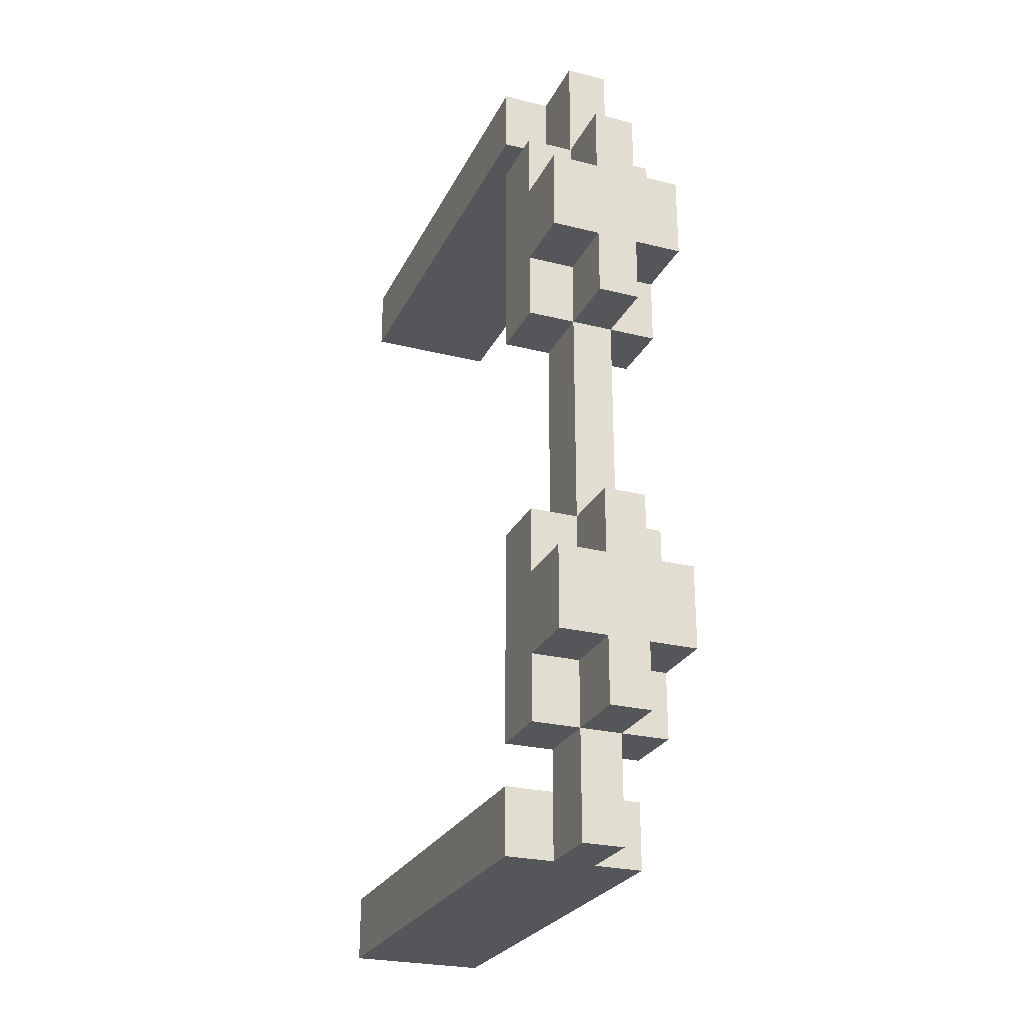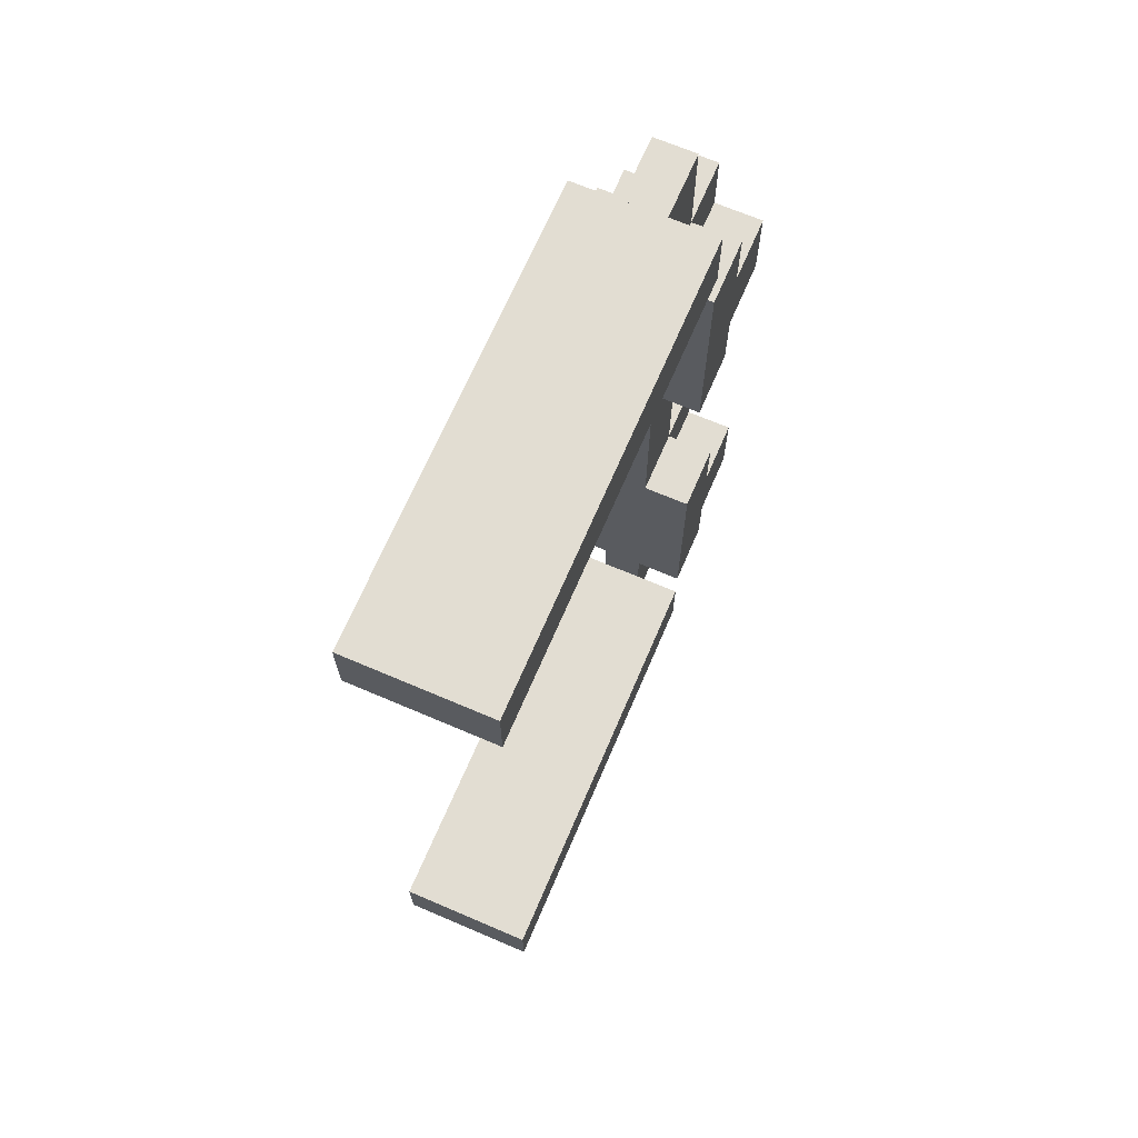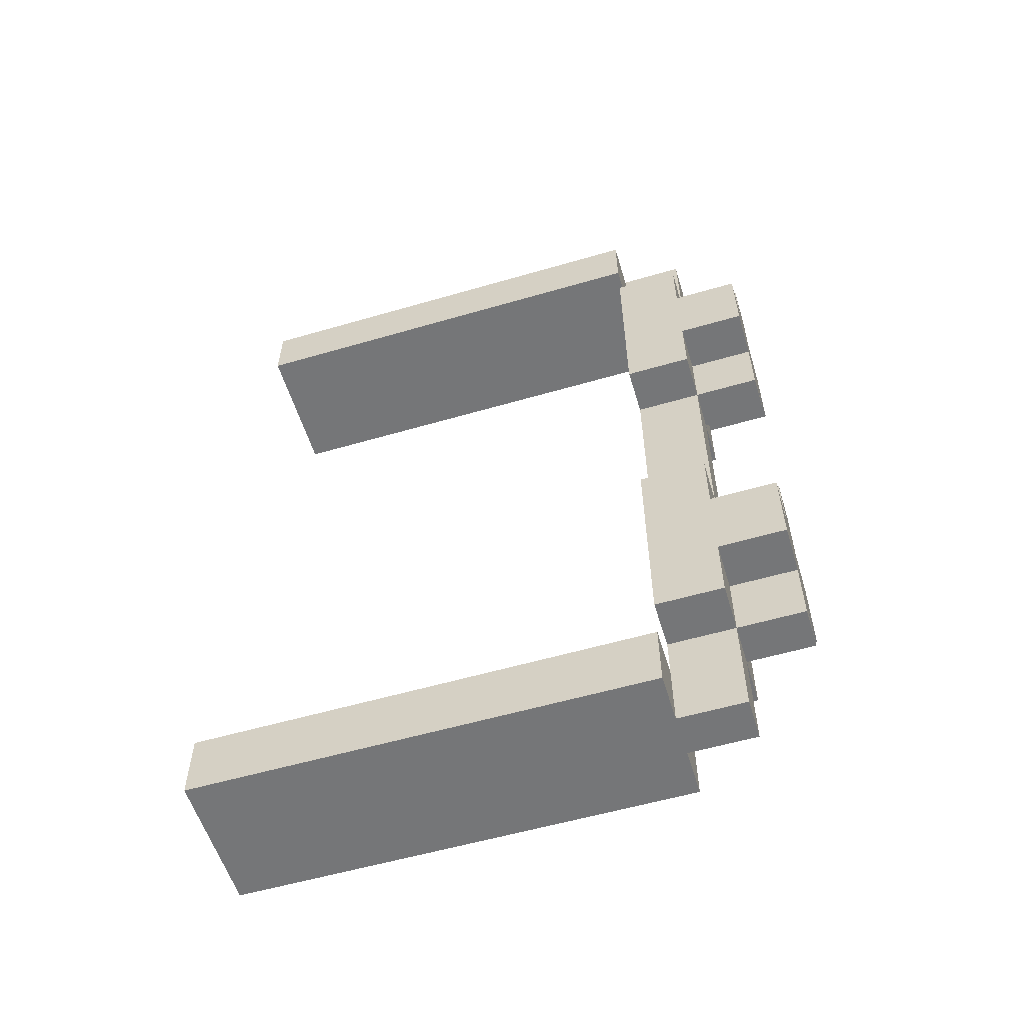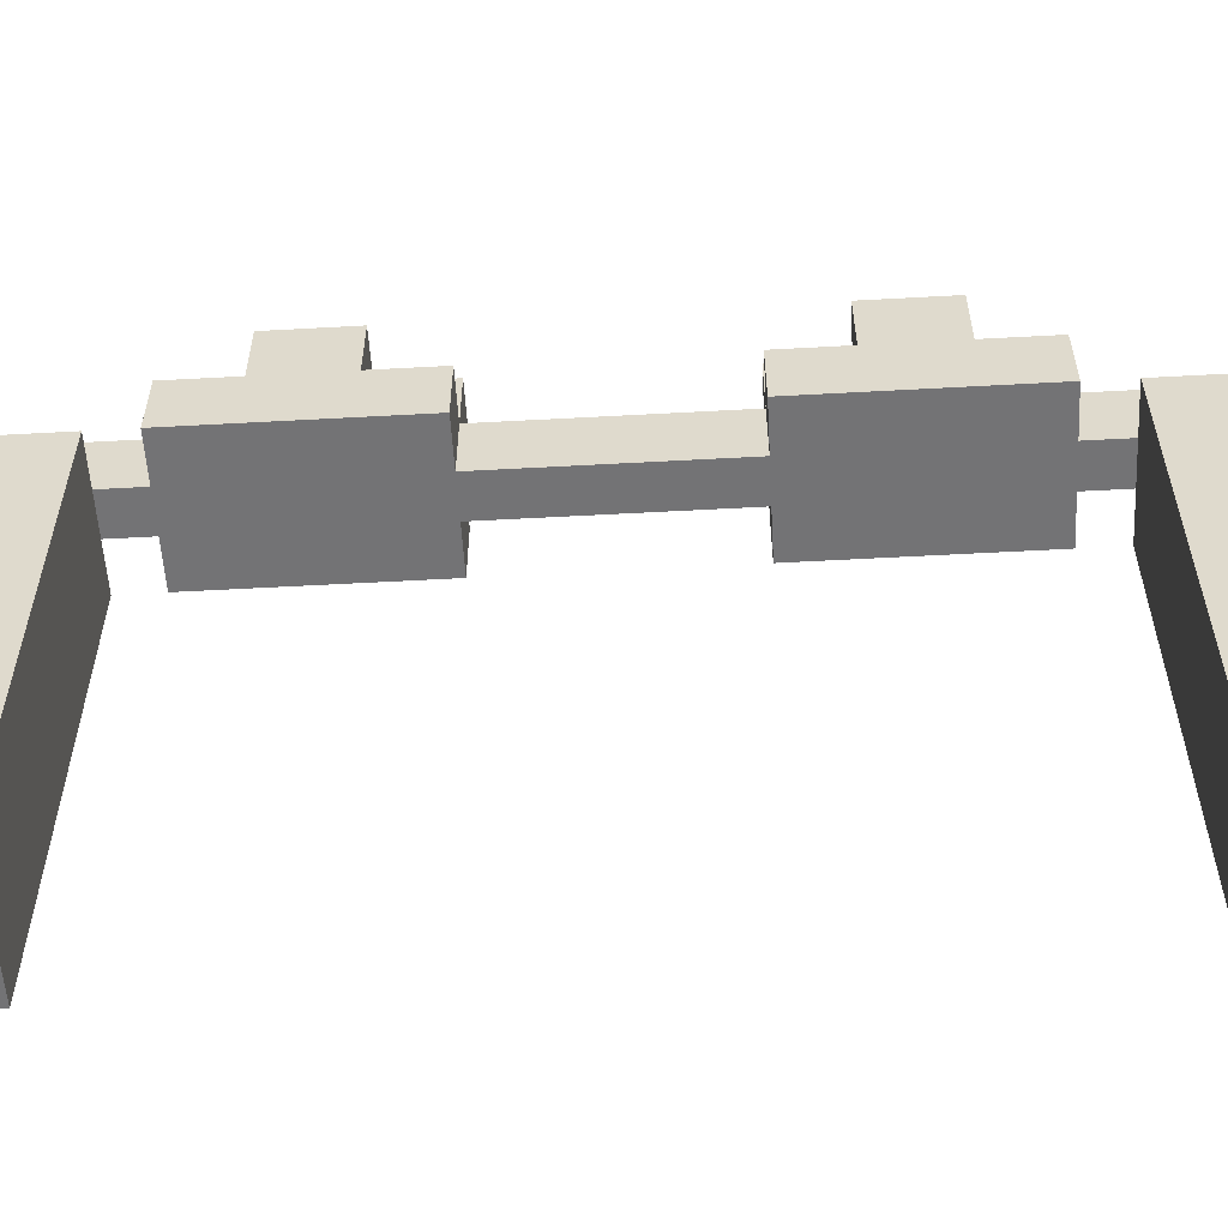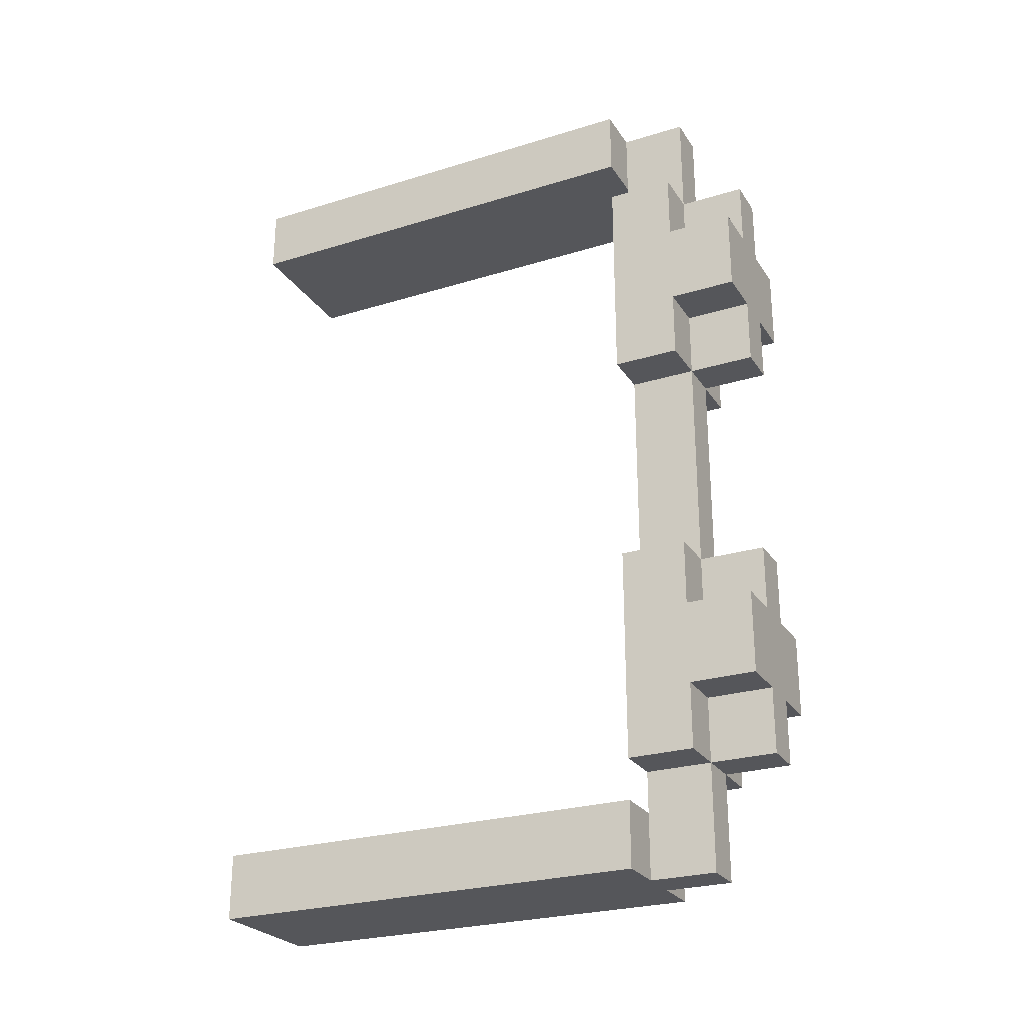
<metadata>
{"format":"obj","ext":"obj","renderer":"f3d","projection":"perspective","resolution":1024,"background":"white","views":[{"elev":-26.1,"azim":-21.5,"up":"+Y"},{"elev":68.3,"azim":-156.8,"up":"+Y"},{"elev":-56.8,"azim":-73.1,"up":"+Y"},{"elev":-56.0,"azim":-86.7,"up":"+Z"},{"elev":-26.0,"azim":-64.0,"up":"+Y"}]}
</metadata>
<code>
g tokyo_3018_teleport01_mesh
v 104.4 5.232 -3.6
v 106.1 5.232 -3.6
v 106.1 4.432 -3.6
v 105.3 4.432 -3.6
v 104.4 4.432 -3.6
v 104.4 4.432 -3.6
v 104.4 4.432 -9
v 104.4 5.232 -9
v 104.4 5.232 -3.6
v 104.4 5.232 -3.6
v 104.4 5.232 -9
v 106.1 5.232 -9
v 106.1 5.232 -3.6
v 106.1 5.232 -3.6
v 106.1 5.232 -9
v 106.1 4.432 -9
v 106.1 4.432 -3.6
v 105.3 4.432 -3.6
v 106.1 4.432 -3.6
v 106.1 4.432 -9
v 105.3 4.432 -9
v 105 3.932 -2.8
v 105 5.232 -2.8
v 105.5 5.232 -2.8
v 105.5 3.932 -2.8
v 105 5.232 -2.8
v 105 5.232 -3.6
v 105.5 5.232 -3.6
v 105.5 5.232 -2.8
v 105.5 3.932 -2.8
v 105.5 5.232 -2.8
v 105.5 5.232 -3.6
v 105.5 3.932 -3.6
v 104.4 1.332 -2.8
v 104.4 1.332 -3.6
v 104.4 2.132 -2.8
v 104.4 3.132 -2.8
v 104.4 3.932 -3.6
v 104.4 3.932 -2.8
v 104.4 3.132 -2
v 104.4 2.132 -2
v 106.1 2.132 -2
v 106.1 3.132 -2
v 106.1 3.132 -2.8
v 106.1 2.132 -2.8
v 106.1 3.932 -3.6
v 106.1 1.332 -3.6
v 106.1 1.332 -2.8
v 106.1 3.932 -2.8
v 105 5.232 -2.8
v 105 3.932 -2.8
v 105 3.932 -3.6
v 105 5.232 -3.6
v 105 3.132 -2
v 105 3.932 -2
v 105.5 3.932 -2
v 105.5 3.132 -2
v 105 2.132 -2
v 105.5 2.132 -2
v 105 1.332 -2
v 105.5 1.332 -2
v 106.1 2.132 -2
v 106.1 3.132 -2
v 104.4 2.132 -2
v 104.4 3.132 -2
v 105.5 1.332 -2
v 105.5 1.332 -2.8
v 105 1.332 -2.8
v 105 1.332 -2
v 106.1 2.132 -2.8
v 105.5 2.132 -2.8
v 105.5 2.132 -2
v 106.1 2.132 -2
v 106.1 3.132 -2
v 105.5 3.132 -2
v 105.5 3.132 -2.8
v 106.1 3.132 -2.8
v 104.4 3.932 -3.6
v 105 3.932 -3.6
v 105 3.932 -2.8
v 104.4 3.932 -2.8
v 106.1 3.932 -3.6
v 106.1 3.932 -2.8
v 105.5 3.932 -2.8
v 105.5 3.932 -3.6
v 105.5 3.932 -2
v 105 3.932 -2
v 105 3.932 -2.8
v 105.5 3.932 -2.8
v 106.1 1.332 -2.8
v 105.5 1.332 -2.8
v 105.5 2.132 -2.8
v 106.1 2.132 -2.8
v 105.5 3.932 -2.8
v 106.1 3.932 -2.8
v 106.1 3.132 -2.8
v 105.5 3.132 -2.8
v 105.5 3.932 -2
v 105.5 3.932 -2.8
v 105.5 3.132 -2.8
v 105.5 3.132 -2
v 105 3.932 -2
v 105 3.132 -2
v 105 3.132 -2.8
v 105 3.932 -2.8
v 105 3.132 -2
v 104.4 3.132 -2
v 104.4 3.132 -2.8
v 105 3.132 -2.8
v 104.4 2.132 -2
v 105 2.132 -2
v 105 2.132 -2.8
v 104.4 2.132 -2.8
v 105 2.132 -2
v 105 1.332 -2
v 105 1.332 -2.8
v 105 2.132 -2.8
v 105 2.132 -2.8
v 105 1.332 -2.8
v 104.4 1.332 -2.8
v 104.4 2.132 -2.8
v 105 3.932 -2.8
v 105 3.132 -2.8
v 104.4 3.132 -2.8
v 104.4 3.932 -2.8
v 105.5 2.132 -2
v 105.5 2.132 -2.8
v 105.5 1.332 -2.8
v 105.5 1.332 -2
v 105.5 1.332 -2.8
v 105.5 -3.052e-07 -2.8
v 105 -3.052e-07 -2.8
v 105 1.332 -2.8
v 105 1.332 -2.8
v 105 -3.052e-07 -2.8
v 105 -3.052e-07 -3.6
v 105 1.332 -3.6
v 105.5 -3.052e-07 -2.8
v 105.5 1.332 -2.8
v 105.5 1.332 -3.6
v 105.5 -3.052e-07 -3.6
v 104.4 1.332 -3.6
v 104.4 1.332 -2.8
v 105 1.332 -2.8
v 105 1.332 -3.6
v 106.1 1.332 -3.6
v 105.5 1.332 -3.6
v 105.5 1.332 -2.8
v 106.1 1.332 -2.8
v 104.4 4.432 -3.6
v 105.3 4.432 -3.6
v 105.3 4.432 -9
v 104.4 4.432 -9
v 105.5 3.932 -3.6
v 105.5 1.332 -3.6
v 105 1.332 -3.6
v 105 3.932 -3.6
v 106.1 1.332 -3.6
v 105.5 1.332 -3.6
v 105.5 3.932 -3.6
v 106.1 3.932 -3.6
v 105 3.932 -3.6
v 105 1.332 -3.6
v 104.4 1.332 -3.6
v 104.4 3.932 -3.6
v 105 3.932 -3.6
v 105.5 3.932 -3.6
v 105.5 5.232 -3.6
v 105 5.232 -3.6
v 105.5 1.332 -3.6
v 105 1.332 -3.6
v 105 -3.052e-07 -3.6
v 105.5 -3.052e-07 -3.6
v 105.3 -4.432 -3.6
v 106.1 -4.432 -3.6
v 106.1 -5.232 -3.6
v 104.4 -5.232 -3.6
v 104.4 -4.432 -3.6
v 104.4 -4.432 -3.6
v 104.4 -5.232 -3.6
v 104.4 -5.232 -9
v 104.4 -4.432 -9
v 104.4 -5.232 -3.6
v 106.1 -5.232 -3.6
v 106.1 -5.232 -9
v 104.4 -5.232 -9
v 106.1 -5.232 -3.6
v 106.1 -4.432 -3.6
v 106.1 -4.432 -9
v 106.1 -5.232 -9
v 106.1 -4.432 -9
v 106.1 -4.432 -3.6
v 105.3 -4.432 -3.6
v 105.3 -4.432 -9
v 105 -3.932 -2.8
v 105.5 -3.932 -2.8
v 105.5 -5.232 -2.8
v 105 -5.232 -2.8
v 105 -5.232 -2.8
v 105.5 -5.232 -2.8
v 105.5 -5.232 -3.6
v 105 -5.232 -3.6
v 105.5 -3.932 -2.8
v 105.5 -3.932 -3.6
v 105.5 -5.232 -3.6
v 105.5 -5.232 -2.8
v 104.4 -1.332 -2.8
v 104.4 -2.132 -2.8
v 104.4 -1.332 -3.6
v 104.4 -3.132 -2.8
v 104.4 -3.932 -3.6
v 104.4 -3.932 -2.8
v 104.4 -3.132 -2
v 104.4 -2.132 -2
v 106.1 -2.132 -2
v 106.1 -2.132 -2.8
v 106.1 -3.132 -2.8
v 106.1 -3.132 -2
v 106.1 -3.932 -3.6
v 106.1 -1.332 -3.6
v 106.1 -1.332 -2.8
v 106.1 -3.932 -2.8
v 105 -5.232 -2.8
v 105 -5.232 -3.6
v 105 -3.932 -3.6
v 105 -3.932 -2.8
v 105 -3.132 -2
v 105.5 -3.132 -2
v 105.5 -3.932 -2
v 105 -3.932 -2
v 105 -2.132 -2
v 105.5 -2.132 -2
v 105 -1.332 -2
v 105.5 -1.332 -2
v 106.1 -2.132 -2
v 106.1 -3.132 -2
v 104.4 -2.132 -2
v 104.4 -3.132 -2
v 105.5 -1.332 -2
v 105 -1.332 -2
v 105 -1.332 -2.8
v 105.5 -1.332 -2.8
v 106.1 -2.132 -2.8
v 106.1 -2.132 -2
v 105.5 -2.132 -2
v 105.5 -2.132 -2.8
v 106.1 -3.132 -2
v 106.1 -3.132 -2.8
v 105.5 -3.132 -2.8
v 105.5 -3.132 -2
v 104.4 -3.932 -3.6
v 104.4 -3.932 -2.8
v 105 -3.932 -2.8
v 105 -3.932 -3.6
v 106.1 -3.932 -3.6
v 105.5 -3.932 -3.6
v 105.5 -3.932 -2.8
v 106.1 -3.932 -2.8
v 105.5 -3.932 -2
v 105.5 -3.932 -2.8
v 105 -3.932 -2.8
v 105 -3.932 -2
v 106.1 -1.332 -2.8
v 106.1 -2.132 -2.8
v 105.5 -2.132 -2.8
v 105.5 -1.332 -2.8
v 105.5 -3.932 -2.8
v 105.5 -3.132 -2.8
v 106.1 -3.132 -2.8
v 106.1 -3.932 -2.8
v 105.5 -3.932 -2
v 105.5 -3.132 -2
v 105.5 -3.132 -2.8
v 105.5 -3.932 -2.8
v 105 -3.932 -2
v 105 -3.932 -2.8
v 105 -3.132 -2.8
v 105 -3.132 -2
v 105 -3.132 -2
v 105 -3.132 -2.8
v 104.4 -3.132 -2.8
v 104.4 -3.132 -2
v 104.4 -2.132 -2
v 104.4 -2.132 -2.8
v 105 -2.132 -2.8
v 105 -2.132 -2
v 105 -2.132 -2
v 105 -2.132 -2.8
v 105 -1.332 -2.8
v 105 -1.332 -2
v 105 -2.132 -2.8
v 104.4 -2.132 -2.8
v 104.4 -1.332 -2.8
v 105 -1.332 -2.8
v 105 -3.932 -2.8
v 104.4 -3.932 -2.8
v 104.4 -3.132 -2.8
v 105 -3.132 -2.8
v 105.5 -2.132 -2
v 105.5 -1.332 -2
v 105.5 -1.332 -2.8
v 105.5 -2.132 -2.8
v 105.5 -1.332 -2.8
v 105 -1.332 -2.8
v 105 -3.052e-07 -2.8
v 105.5 -3.052e-07 -2.8
v 105 -1.332 -2.8
v 105 -1.332 -3.6
v 105 -3.052e-07 -3.6
v 105 -3.052e-07 -2.8
v 105.5 -3.052e-07 -2.8
v 105.5 -3.052e-07 -3.6
v 105.5 -1.332 -3.6
v 105.5 -1.332 -2.8
v 104.4 -1.332 -3.6
v 105 -1.332 -3.6
v 105 -1.332 -2.8
v 104.4 -1.332 -2.8
v 106.1 -1.332 -3.6
v 106.1 -1.332 -2.8
v 105.5 -1.332 -2.8
v 105.5 -1.332 -3.6
v 105.3 -4.432 -9
v 105.3 -4.432 -3.6
v 104.4 -4.432 -3.6
v 104.4 -4.432 -9
v 105.5 -3.932 -3.6
v 105 -3.932 -3.6
v 105 -1.332 -3.6
v 105.5 -1.332 -3.6
v 106.1 -1.332 -3.6
v 106.1 -3.932 -3.6
v 105.5 -3.932 -3.6
v 105.5 -1.332 -3.6
v 105 -3.932 -3.6
v 104.4 -3.932 -3.6
v 104.4 -1.332 -3.6
v 105 -1.332 -3.6
v 105 -3.932 -3.6
v 105 -5.232 -3.6
v 105.5 -5.232 -3.6
v 105.5 -3.932 -3.6
v 105.5 -1.332 -3.6
v 105.5 -3.052e-07 -3.6
v 105 -3.052e-07 -3.6
v 105 -1.332 -3.6
v 105.3 4.432 -9
v 106.1 4.432 -9
v 106.1 5.232 -9
v 104.4 5.232 -9
v 104.4 4.432 -9
v 104.4 -5.232 -9
v 106.1 -5.232 -9
v 106.1 -4.432 -9
v 105.3 -4.432 -9
v 104.4 -4.432 -9
g tokyo_3018_teleport01_mesh_0
f 3 2 1
f 1 4 3
f 1 5 4
f 8 7 6
f 9 8 6
f 12 11 10
f 13 12 10
f 16 15 14
f 17 16 14
f 20 19 18
f 21 20 18
f 24 23 22
f 25 24 22
f 28 27 26
f 29 28 26
f 32 31 30
f 33 32 30
f 36 35 34
f 35 36 37
f 38 35 37
f 39 38 37
f 37 36 40
f 36 41 40
f 44 43 42
f 45 44 42
f 44 45 46
f 45 47 46
f 47 45 48
f 49 44 46
f 52 51 50
f 53 52 50
f 56 55 54
f 57 56 54
f 54 58 57
f 58 59 57
f 58 60 59
f 60 61 59
f 57 59 62
f 63 57 62
f 58 54 64
f 54 65 64
f 68 67 66
f 69 68 66
f 72 71 70
f 73 72 70
f 76 75 74
f 77 76 74
f 80 79 78
f 81 80 78
f 84 83 82
f 85 84 82
f 88 87 86
f 89 88 86
f 92 91 90
f 93 92 90
f 96 95 94
f 97 96 94
f 100 99 98
f 101 100 98
f 104 103 102
f 105 104 102
f 108 107 106
f 109 108 106
f 112 111 110
f 113 112 110
f 116 115 114
f 117 116 114
f 120 119 118
f 121 120 118
f 124 123 122
f 125 124 122
f 128 127 126
f 129 128 126
f 132 131 130
f 133 132 130
f 136 135 134
f 137 136 134
f 140 139 138
f 141 140 138
f 144 143 142
f 145 144 142
f 148 147 146
f 149 148 146
f 152 151 150
f 153 152 150
f 156 155 154
f 157 156 154
f 160 159 158
f 161 160 158
f 164 163 162
f 165 164 162
f 168 167 166
f 169 168 166
f 172 171 170
f 173 172 170
f 176 175 174
f 174 177 176
f 174 178 177
f 181 180 179
f 182 181 179
f 185 184 183
f 186 185 183
f 189 188 187
f 190 189 187
f 193 192 191
f 194 193 191
f 197 196 195
f 198 197 195
f 201 200 199
f 202 201 199
f 205 204 203
f 206 205 203
f 209 208 207
f 208 209 210
f 209 211 210
f 211 212 210
f 208 210 213
f 214 208 213
f 217 216 215
f 218 217 215
f 216 217 219
f 220 216 219
f 216 220 221
f 217 222 219
f 225 224 223
f 226 225 223
f 229 228 227
f 230 229 227
f 231 227 228
f 232 231 228
f 233 231 232
f 234 233 232
f 232 228 235
f 228 236 235
f 227 231 237
f 238 227 237
f 241 240 239
f 242 241 239
f 245 244 243
f 246 245 243
f 249 248 247
f 250 249 247
f 253 252 251
f 254 253 251
f 257 256 255
f 258 257 255
f 261 260 259
f 262 261 259
f 265 264 263
f 266 265 263
f 269 268 267
f 270 269 267
f 273 272 271
f 274 273 271
f 277 276 275
f 278 277 275
f 281 280 279
f 282 281 279
f 285 284 283
f 286 285 283
f 289 288 287
f 290 289 287
f 293 292 291
f 294 293 291
f 297 296 295
f 298 297 295
f 301 300 299
f 302 301 299
f 305 304 303
f 306 305 303
f 309 308 307
f 310 309 307
f 313 312 311
f 314 313 311
f 317 316 315
f 318 317 315
f 321 320 319
f 322 321 319
f 325 324 323
f 326 325 323
f 329 328 327
f 330 329 327
f 333 332 331
f 334 333 331
f 337 336 335
f 338 337 335
f 341 340 339
f 342 341 339
f 345 344 343
f 346 345 343
f 349 348 347
f 347 350 349
f 347 351 350
f 354 353 352
f 352 355 354
f 352 356 355

</code>
